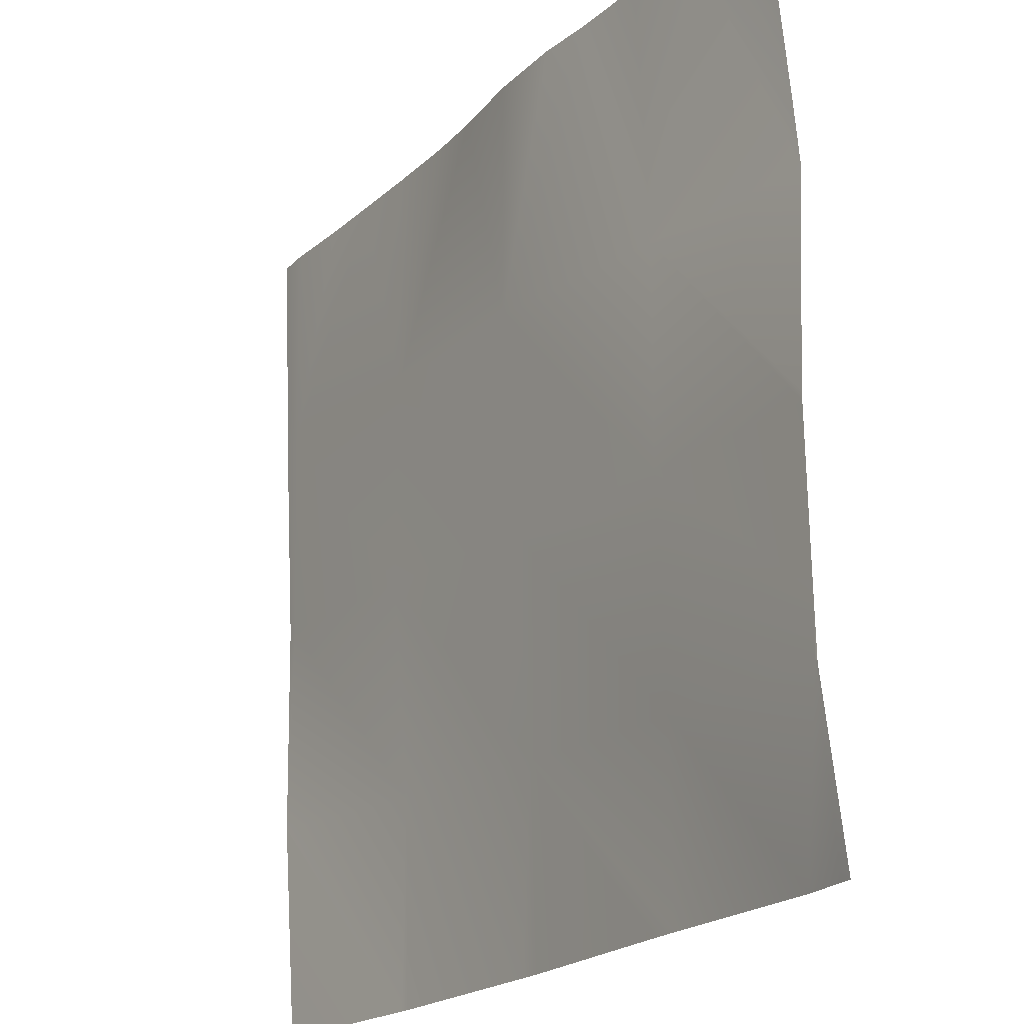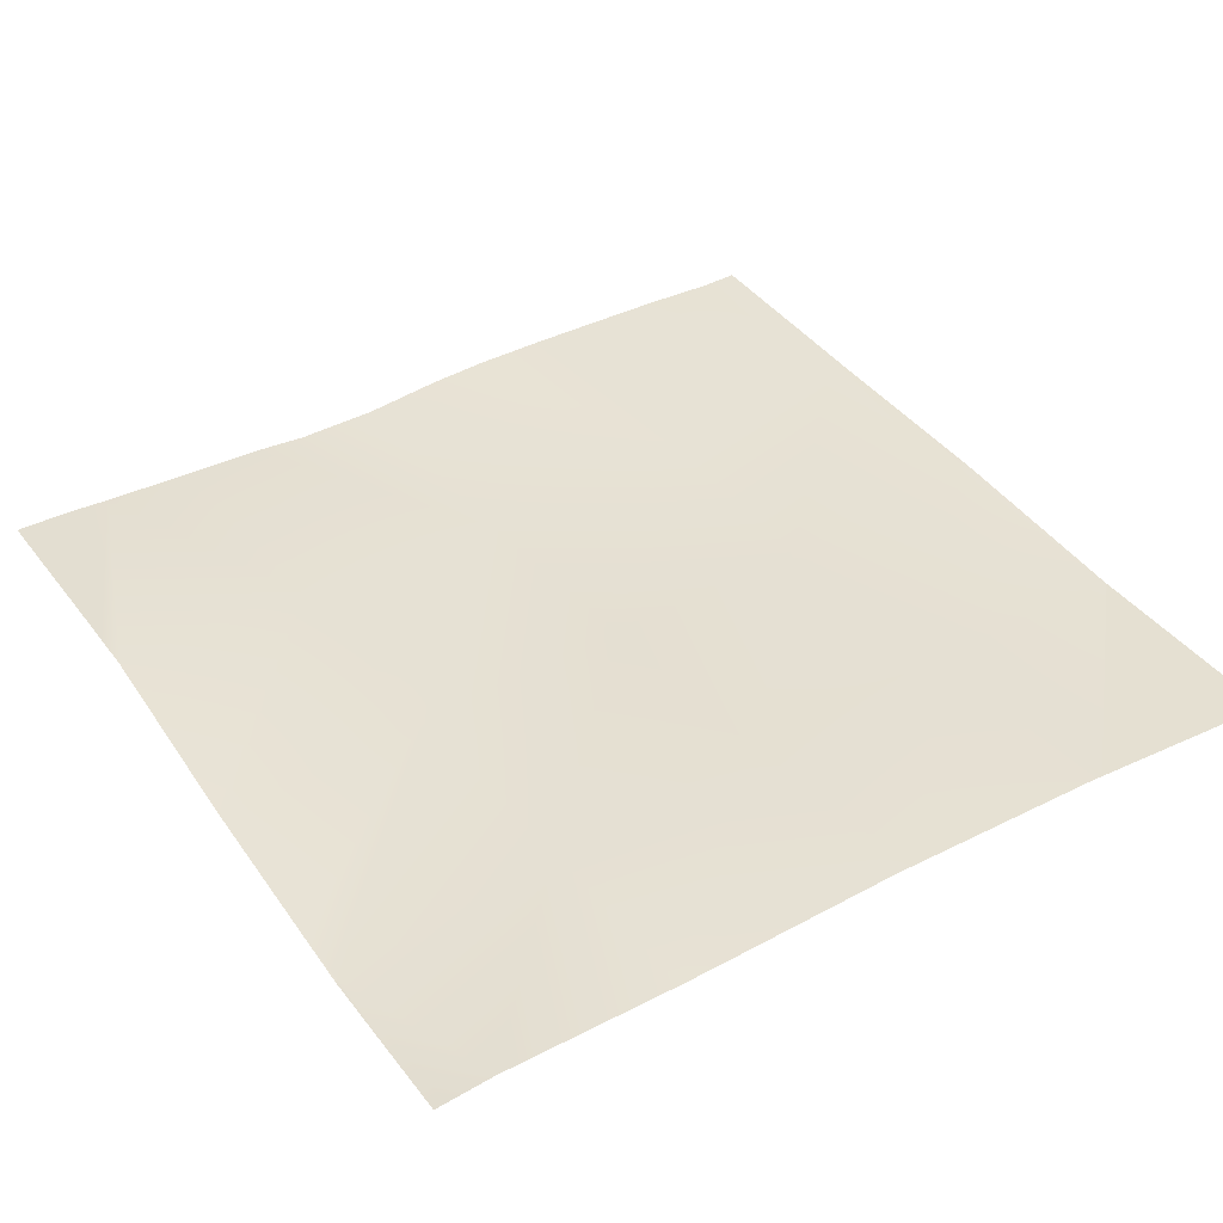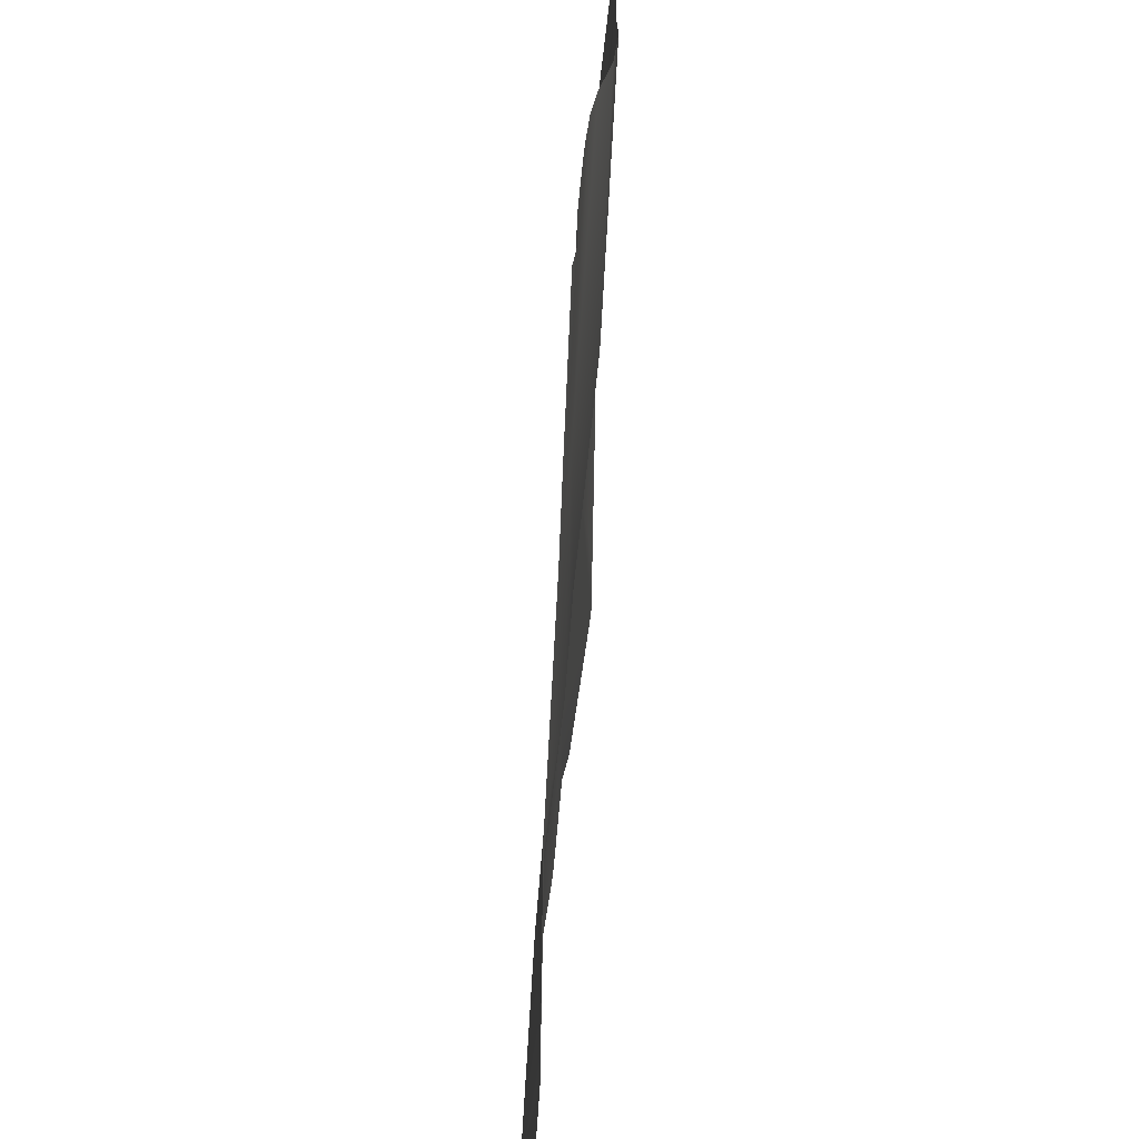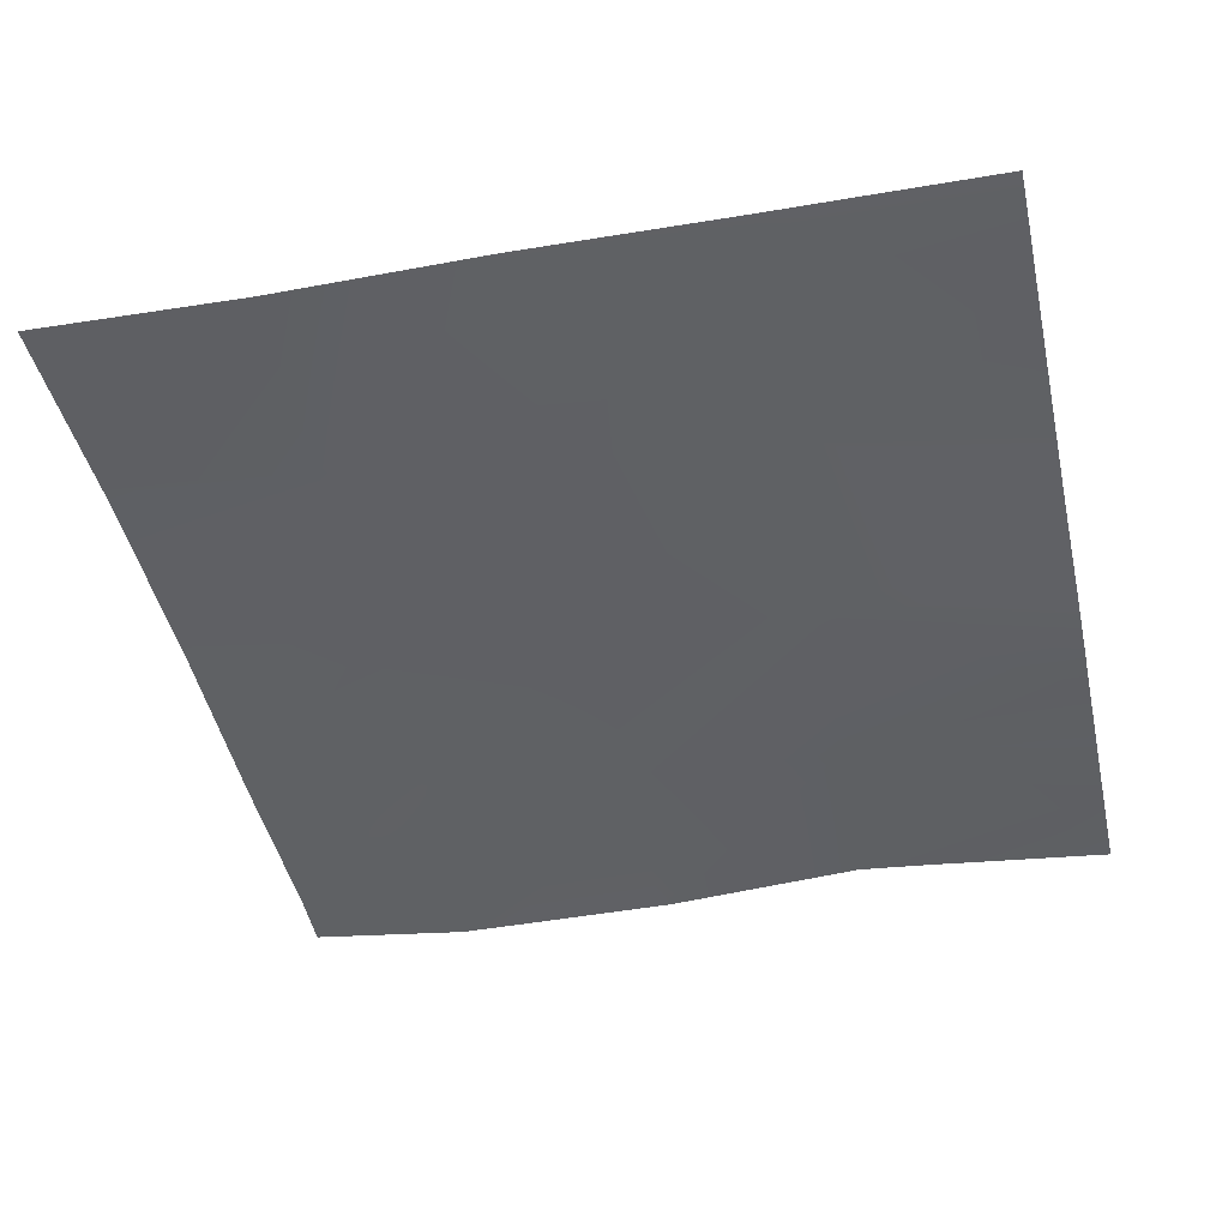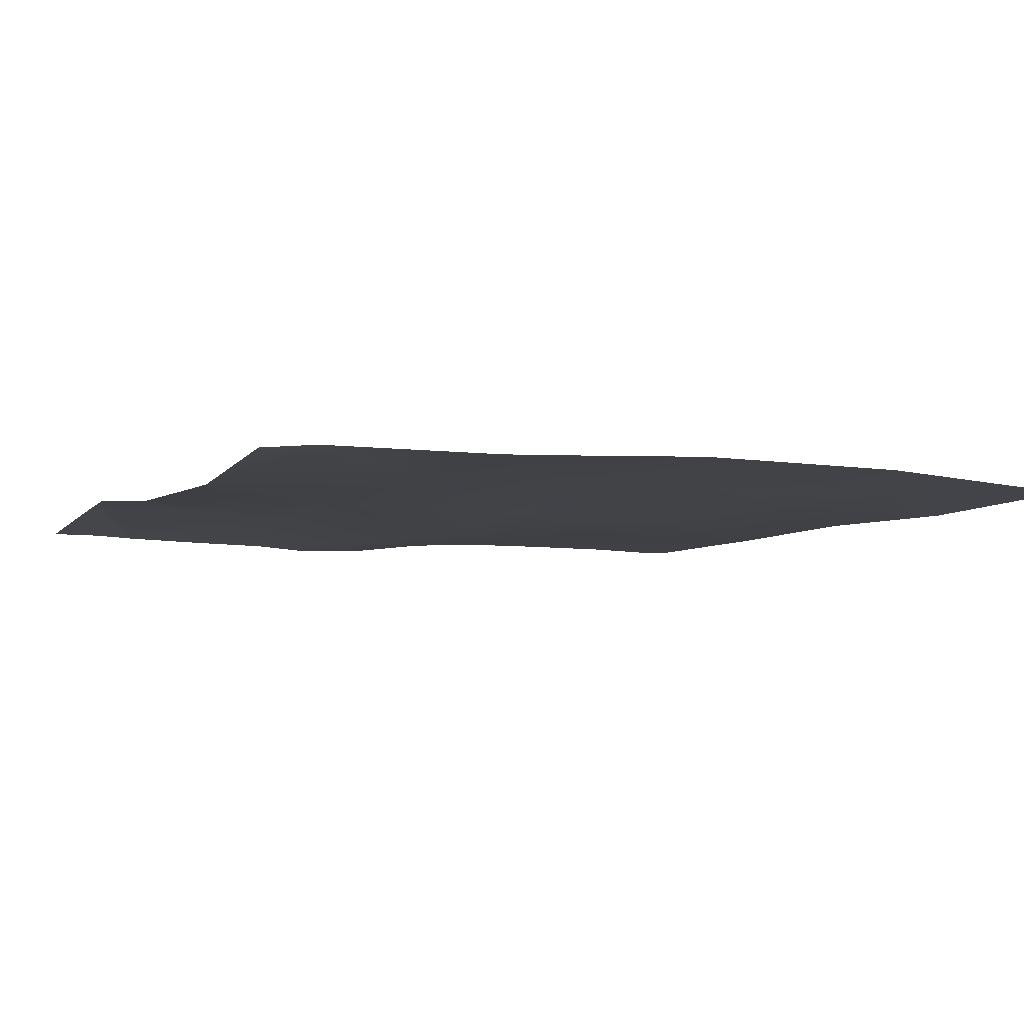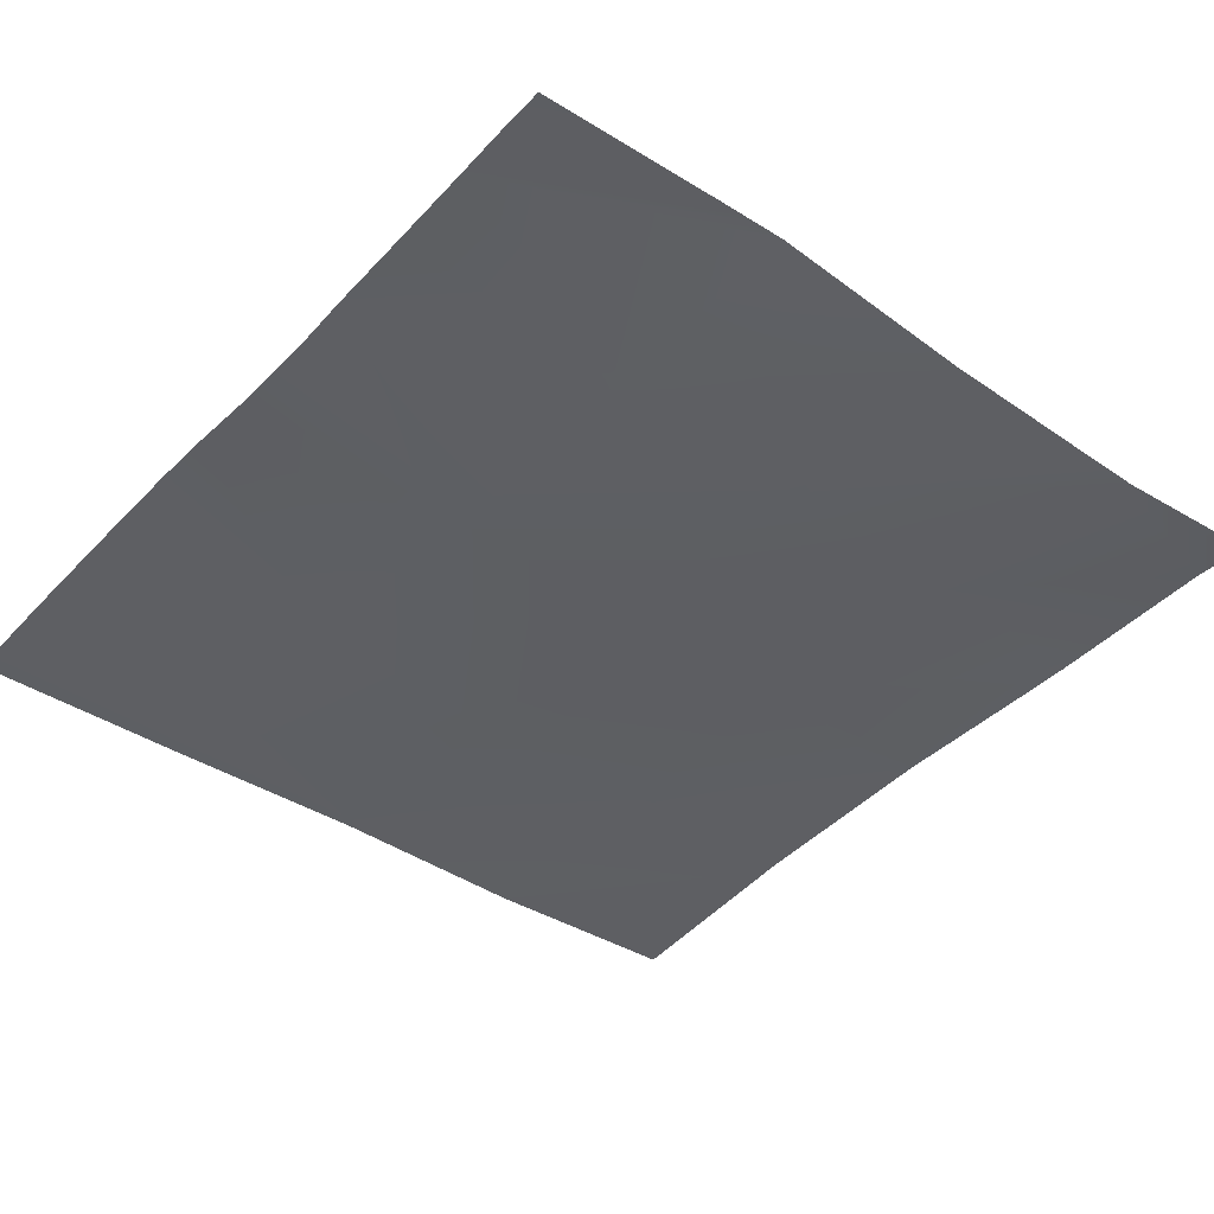
<metadata>
{"format":"obj","ext":"obj","renderer":"f3d","projection":"perspective","resolution":1024,"background":"white","views":[{"elev":-21.2,"azim":57.6,"up":"+Z"},{"elev":42.9,"azim":148.0,"up":"+Y"},{"elev":26.4,"azim":-86.4,"up":"+Z"},{"elev":-46.7,"azim":-77.4,"up":"+Y"},{"elev":-2.9,"azim":156.1,"up":"+Y"},{"elev":-42.6,"azim":50.0,"up":"+Y"}]}
</metadata>
<code>
v 0 25.08 -1149
v 3.221 25.21 -1152
v 0 25.27 -1152
v 0 26.2 -1213
v 0 26.26 -1216
v 57.44 35.32 -1280
v 0 30.45 -1280
v 0 21.91 -1088
v 0 20.97 -1065
v 6.573 21.81 -1088
v 67.04 25.08 -1156
v 51.72 20.62 -1024
v 70.4 23.6 -1092
v 31.86 20.1 -1024
v 9.956 18.95 -1024
v 0 19.24 -1024
v 0 26.25 -1216
v 63.71 32.18 -1219
v 60.53 35.6 -1280
v 118.2 37.39 -1280
v 130.9 26.96 -1159
v 114.6 20.45 -1024
v 134.2 20.75 -1095
v 97.01 21.26 -1024
v 73.97 21.13 -1024
v 127.5 34.08 -1223
v 124.5 37.56 -1280
v 179 36.35 -1280
v 191.4 33.74 -1226
v 137.9 18.13 -1024
v 162.1 18.01 -1024
v 194.7 28.82 -1162
v 188.5 36.28 -1280
v 239.8 37.12 -1280
v 255.2 29.17 -1230
v 252.5 36.12 -1280
v 256 35.86 -1280
v 256 29.24 -1230
v 256 28.94 -1213
v 256 28.26 -1166
v 198.1 26.99 -1098
v 202 20.43 -1024
v 177.5 19.45 -1024
v 227.3 21.66 -1024
v 256 31.33 -1102
v 256 30.05 -1089
v 240.4 22.57 -1024
v 256 29.25 -1080
v 256 28.18 -1163
v 256 29.24 -1230
v 256 22.92 -1024
f 1 2 3
f 4 3 2
f 5 6 7
f 8 9 10
f 10 11 2
f 10 12 13
f 10 14 12
f 9 15 10
f 9 16 15
f 17 2 18
f 17 4 2
f 2 8 10
f 2 1 8
f 14 10 15
f 17 6 5
f 17 18 6
f 18 19 6
f 19 18 20
f 13 11 10
f 13 21 11
f 13 22 23
f 13 24 22
f 25 13 12
f 18 11 26
f 11 18 2
f 24 13 25
f 20 26 27
f 20 18 26
f 27 26 28
f 21 29 26
f 11 21 26
f 22 30 23
f 30 31 23
f 21 23 32
f 13 23 21
f 21 32 29
f 33 29 34
f 35 29 32
f 34 35 36
f 34 29 35
f 37 35 38
f 37 36 35
f 39 32 40
f 39 35 32
f 23 41 32
f 42 41 43
f 23 43 41
f 23 31 43
f 44 41 42
f 44 45 41
f 44 46 45
f 46 47 48
f 46 44 47
f 49 41 45
f 40 41 49
f 40 32 41
f 50 35 39
f 33 26 29
f 33 28 26
f 51 48 47
f 38 35 50

</code>
